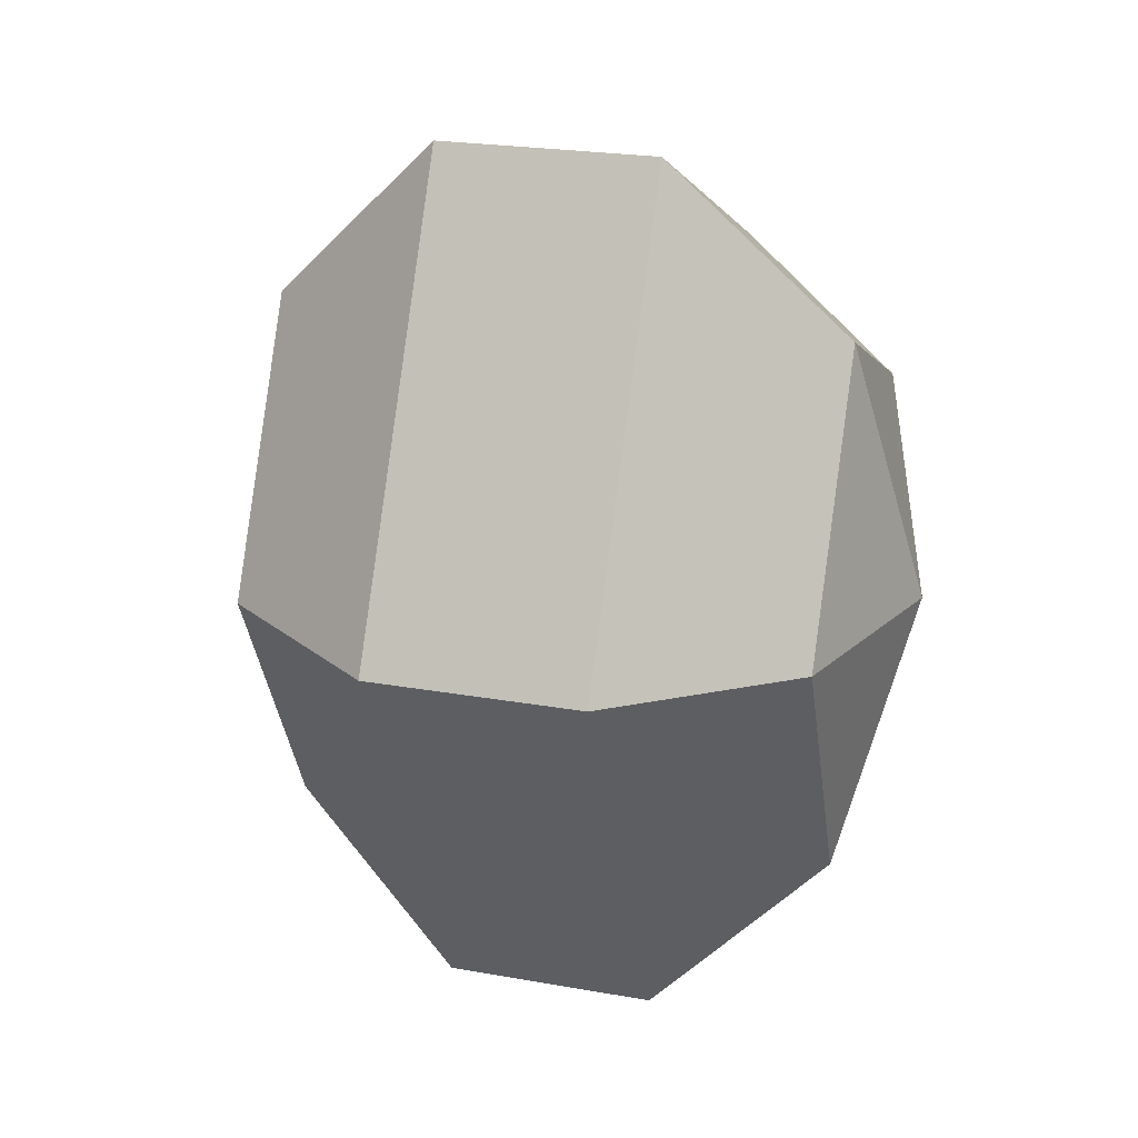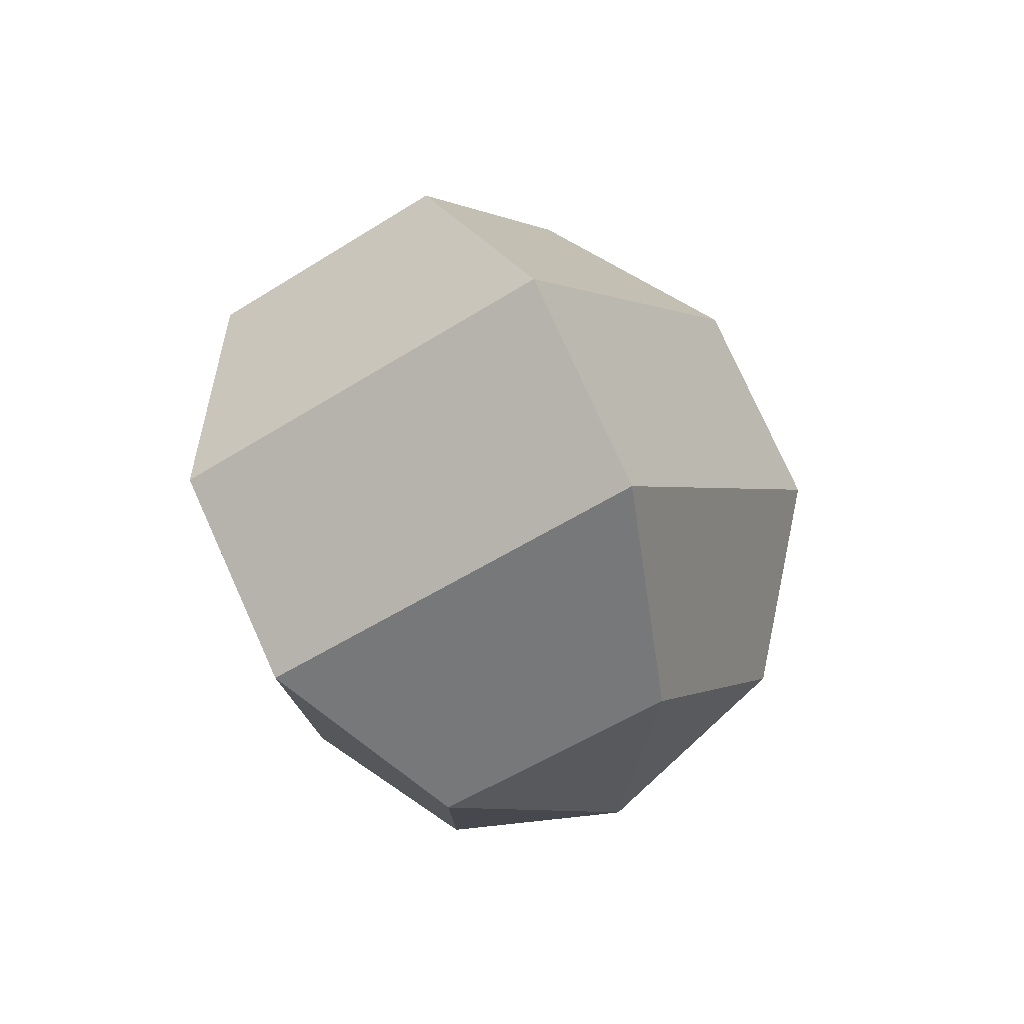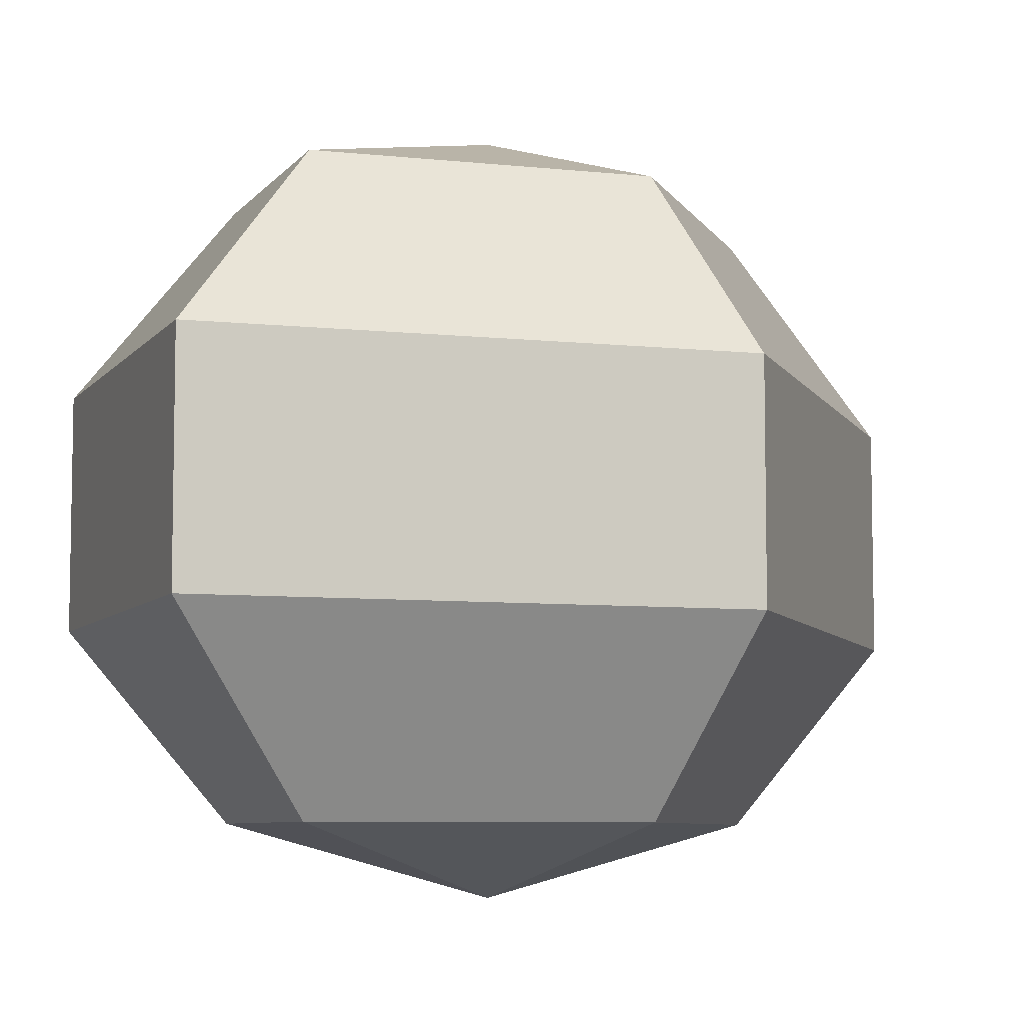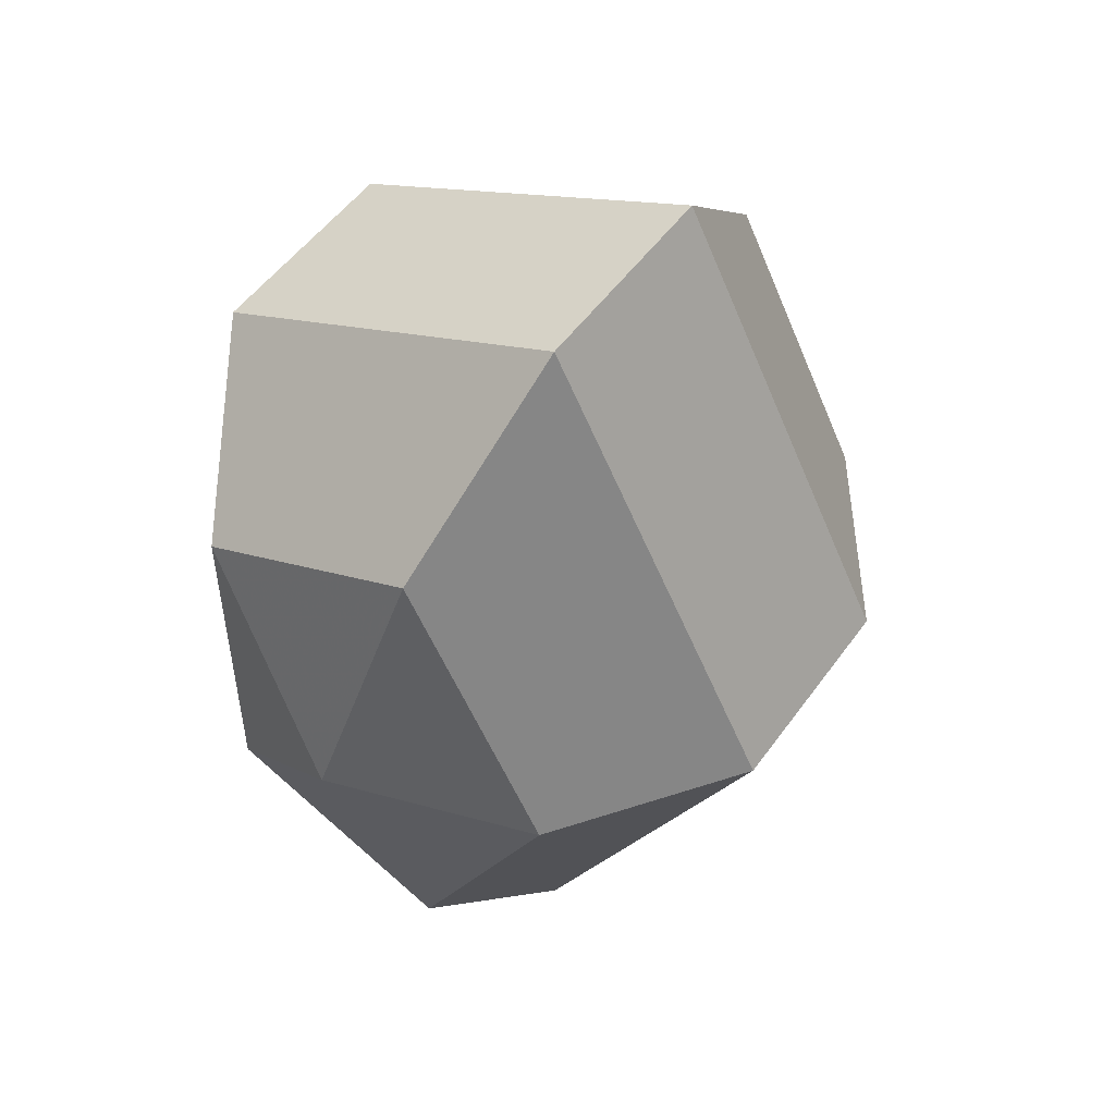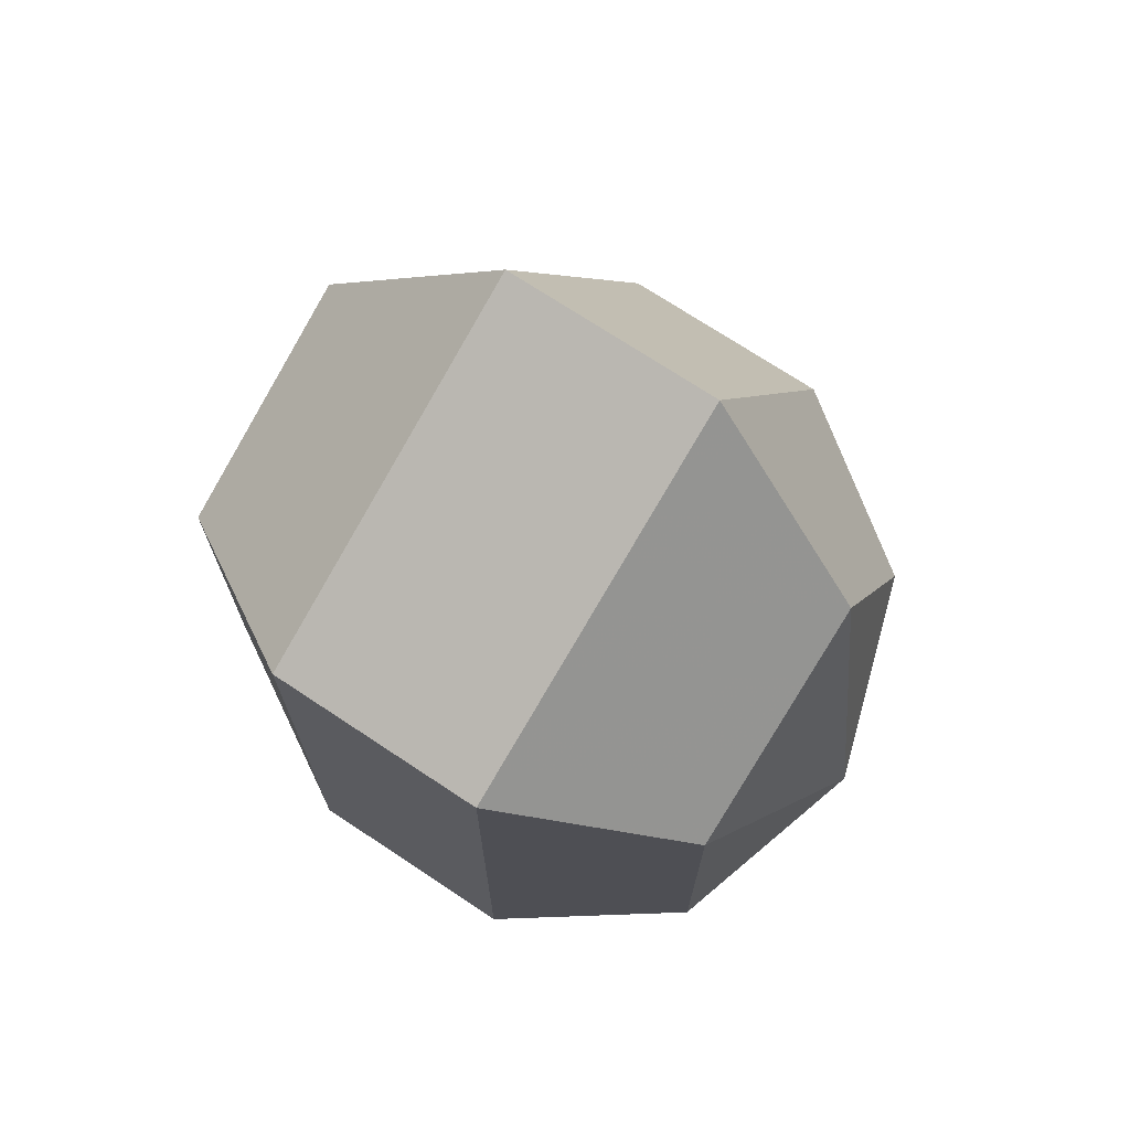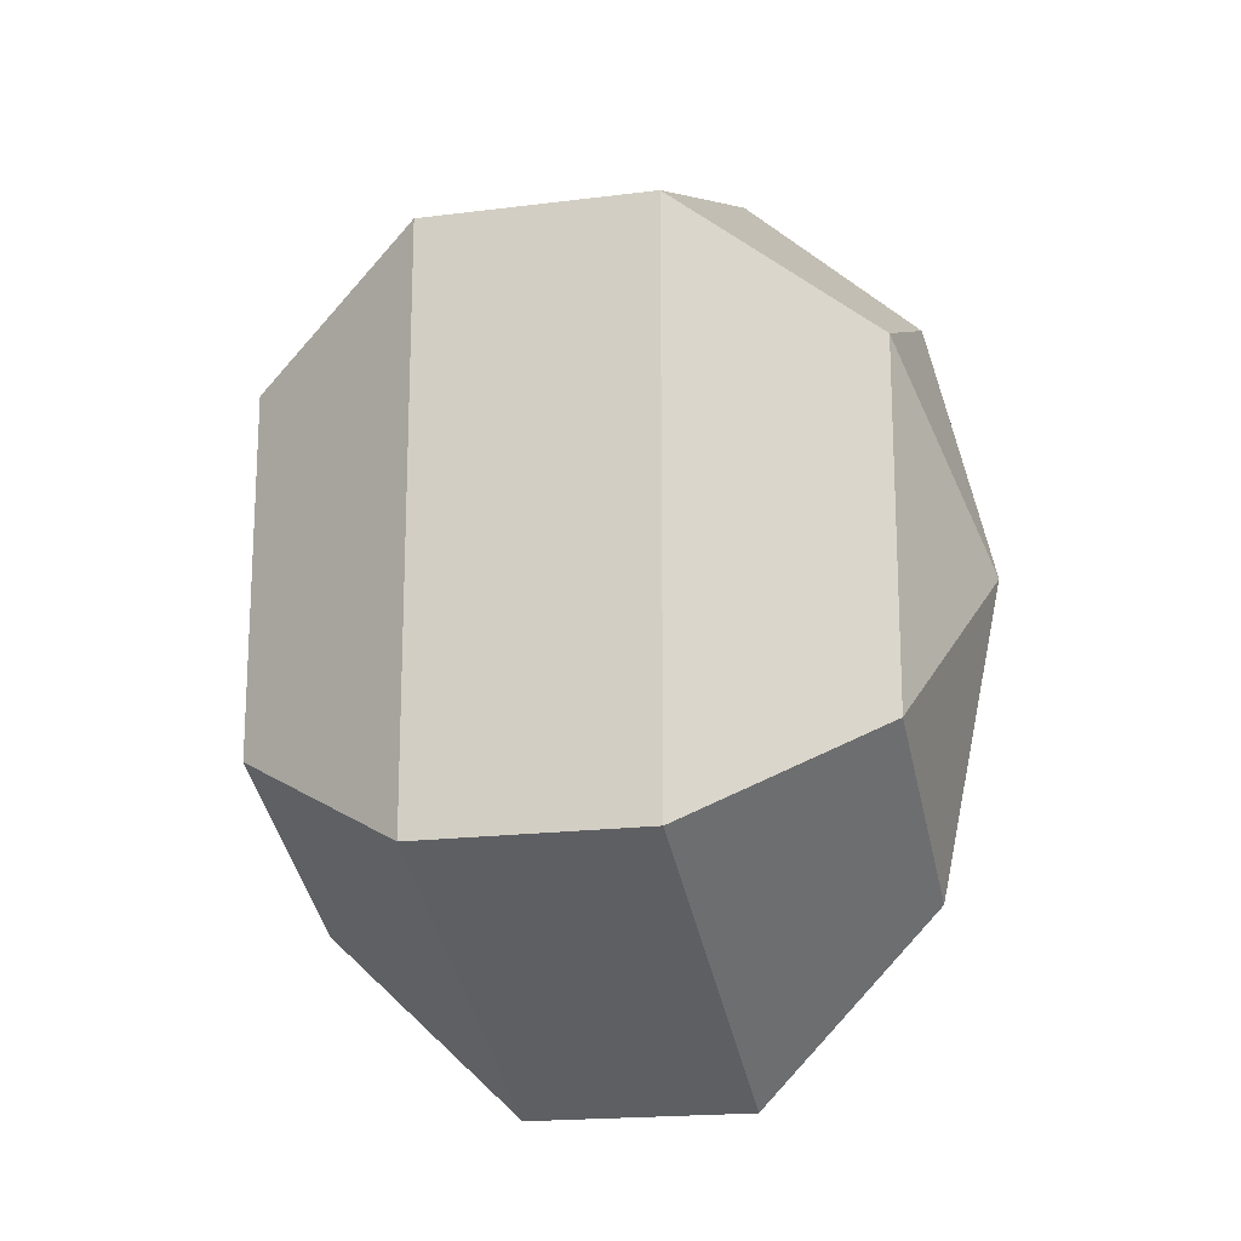
<metadata>
{"format":"obj","ext":"obj","renderer":"f3d","projection":"perspective","resolution":1024,"background":"white","views":[{"elev":23.2,"azim":-73.2,"up":"+Y"},{"elev":78.1,"azim":155.7,"up":"+Y"},{"elev":-7.0,"azim":-134.8,"up":"+Z"},{"elev":51.6,"azim":-145.5,"up":"+Y"},{"elev":71.8,"azim":123.6,"up":"+Y"},{"elev":-18.5,"azim":103.8,"up":"+Y"}]}
</metadata>
<code>
v 219 173 165.5
v 219 173 165.5
v 219 173 165.5
v 219 173 165.5
v 219 173 165.5
v 219 173 165.5
v 215.2 173 166.7
v 217.8 167.9 166.7
v 222.1 169.9 166.7
v 222.1 176.1 166.7
v 217.8 178.1 166.7
v 215.2 173 166.7
v 212.8 173 170
v 217.1 164.8 170
v 224 167.9 170
v 224 178.1 170
v 217.1 181.2 170
v 212.8 173 170
v 212.8 173 174
v 217.1 164.8 174
v 224 167.9 174
v 224 178.1 174
v 217.1 181.2 174
v 212.8 173 174
v 215.2 173 177.3
v 217.8 167.9 177.3
v 222.1 169.9 177.3
v 222.1 176.1 177.3
v 217.8 178.1 177.3
v 215.2 173 177.3
v 219 173 178.5
v 219 173 178.5
v 219 173 178.5
v 219 173 178.5
v 219 173 178.5
v 219 173 178.5
g foo
f 8 7 1
f 9 8 2
f 10 9 3
f 11 10 4
f 12 11 5
f 14 13 7
f 15 14 8
f 16 15 9
f 17 16 10
f 18 17 11
f 20 19 13
f 21 20 14
f 22 21 15
f 23 22 16
f 24 23 17
f 26 25 19
f 27 26 20
f 28 27 21
f 29 28 22
f 30 29 23
f 32 31 25
f 33 32 26
f 34 33 27
f 35 34 28
f 36 35 29
f 2 8 1
f 3 9 2
f 4 10 3
f 5 11 4
f 6 12 5
f 8 14 7
f 9 15 8
f 10 16 9
f 11 17 10
f 12 18 11
f 14 20 13
f 15 21 14
f 16 22 15
f 17 23 16
f 18 24 17
f 20 26 19
f 21 27 20
f 22 28 21
f 23 29 22
f 24 30 23
f 26 32 25
f 27 33 26
f 28 34 27
f 29 35 28
f 30 36 29
g

</code>
